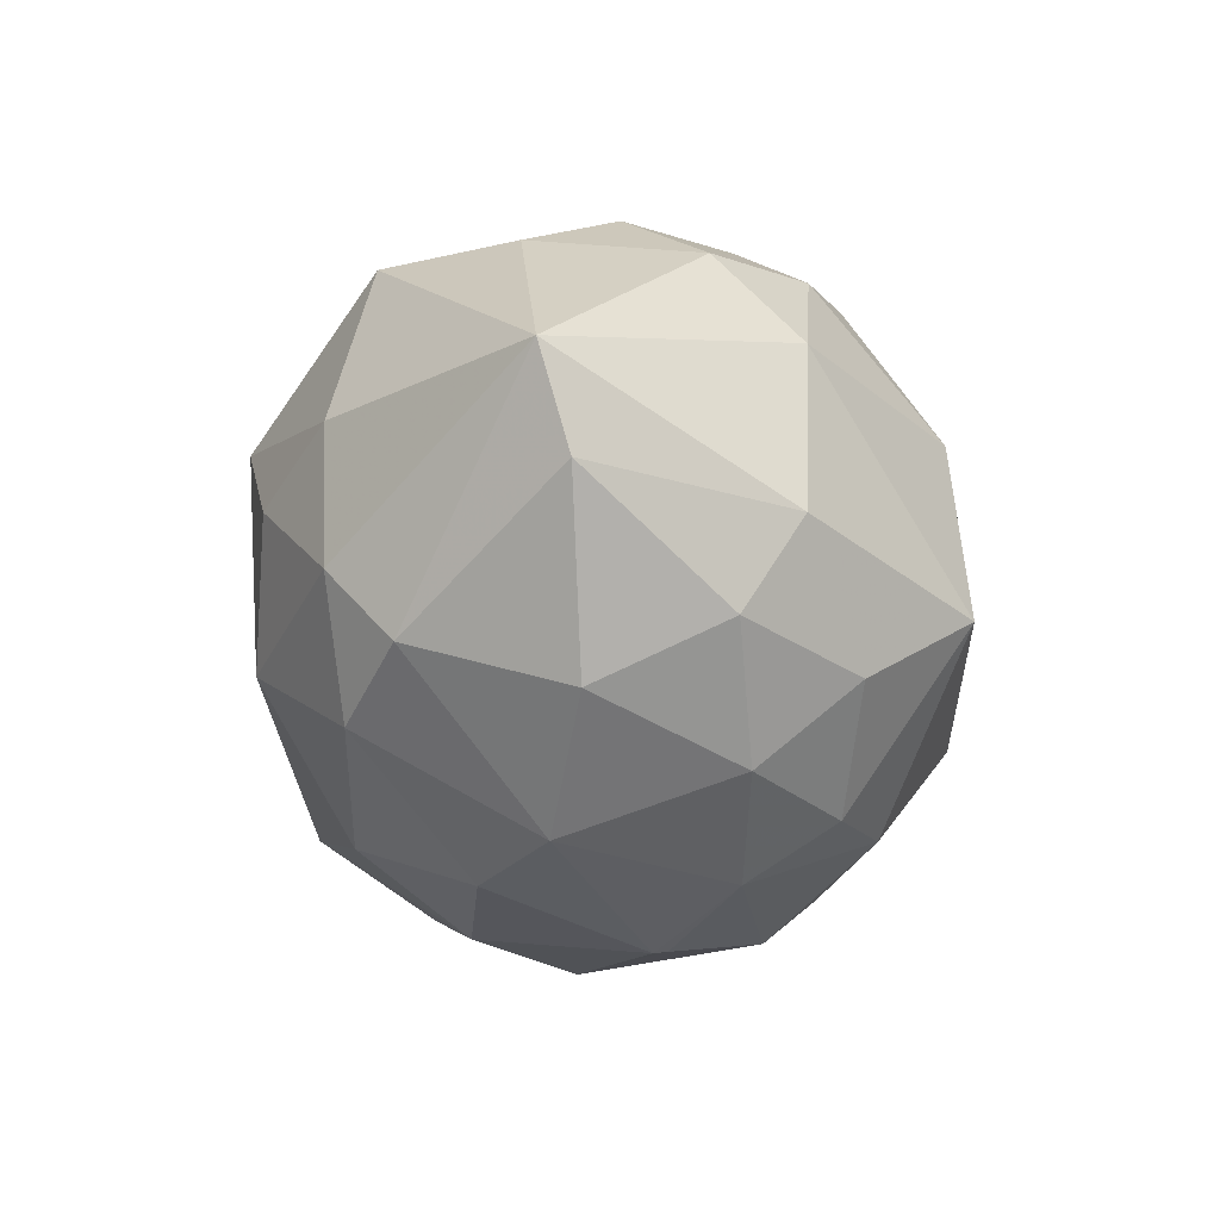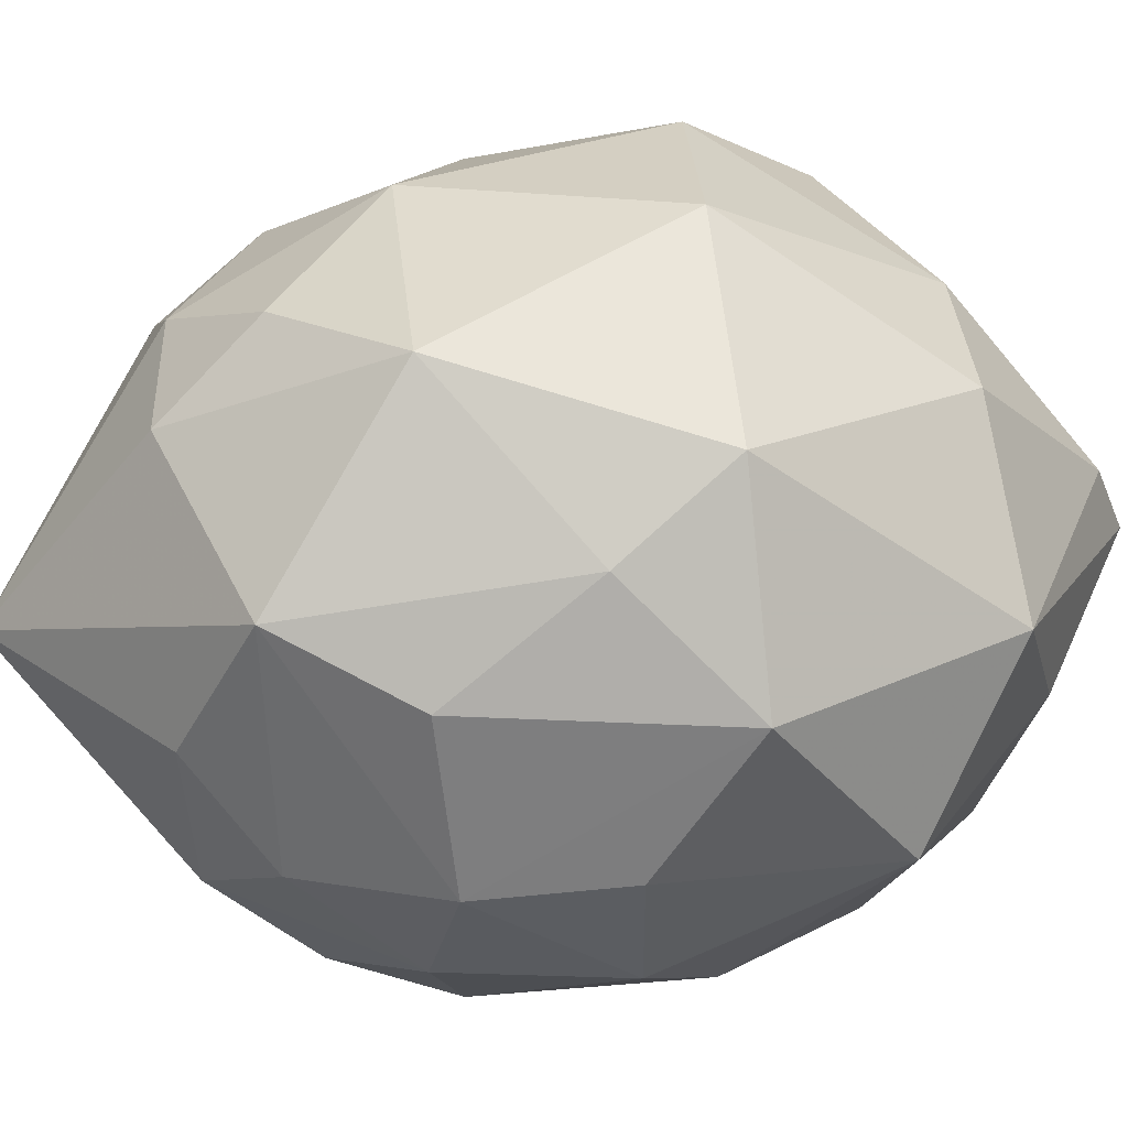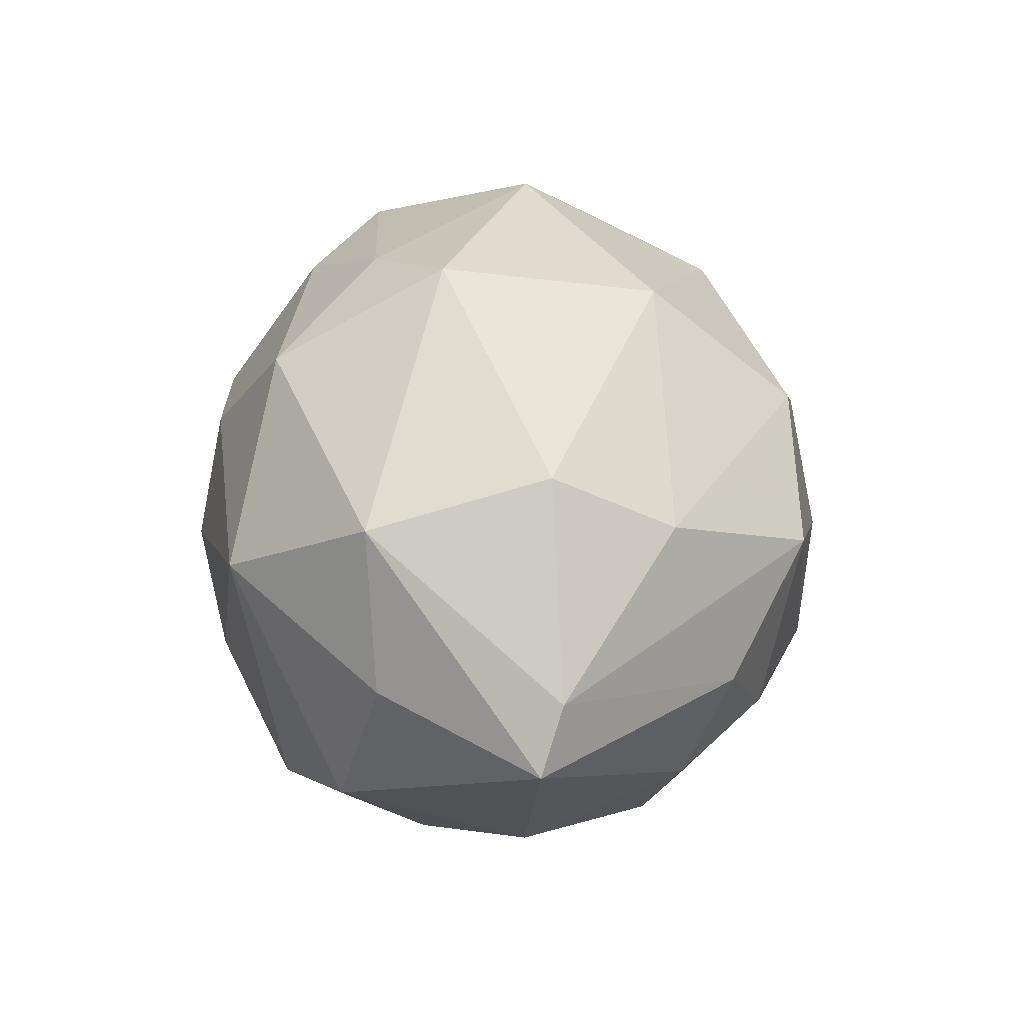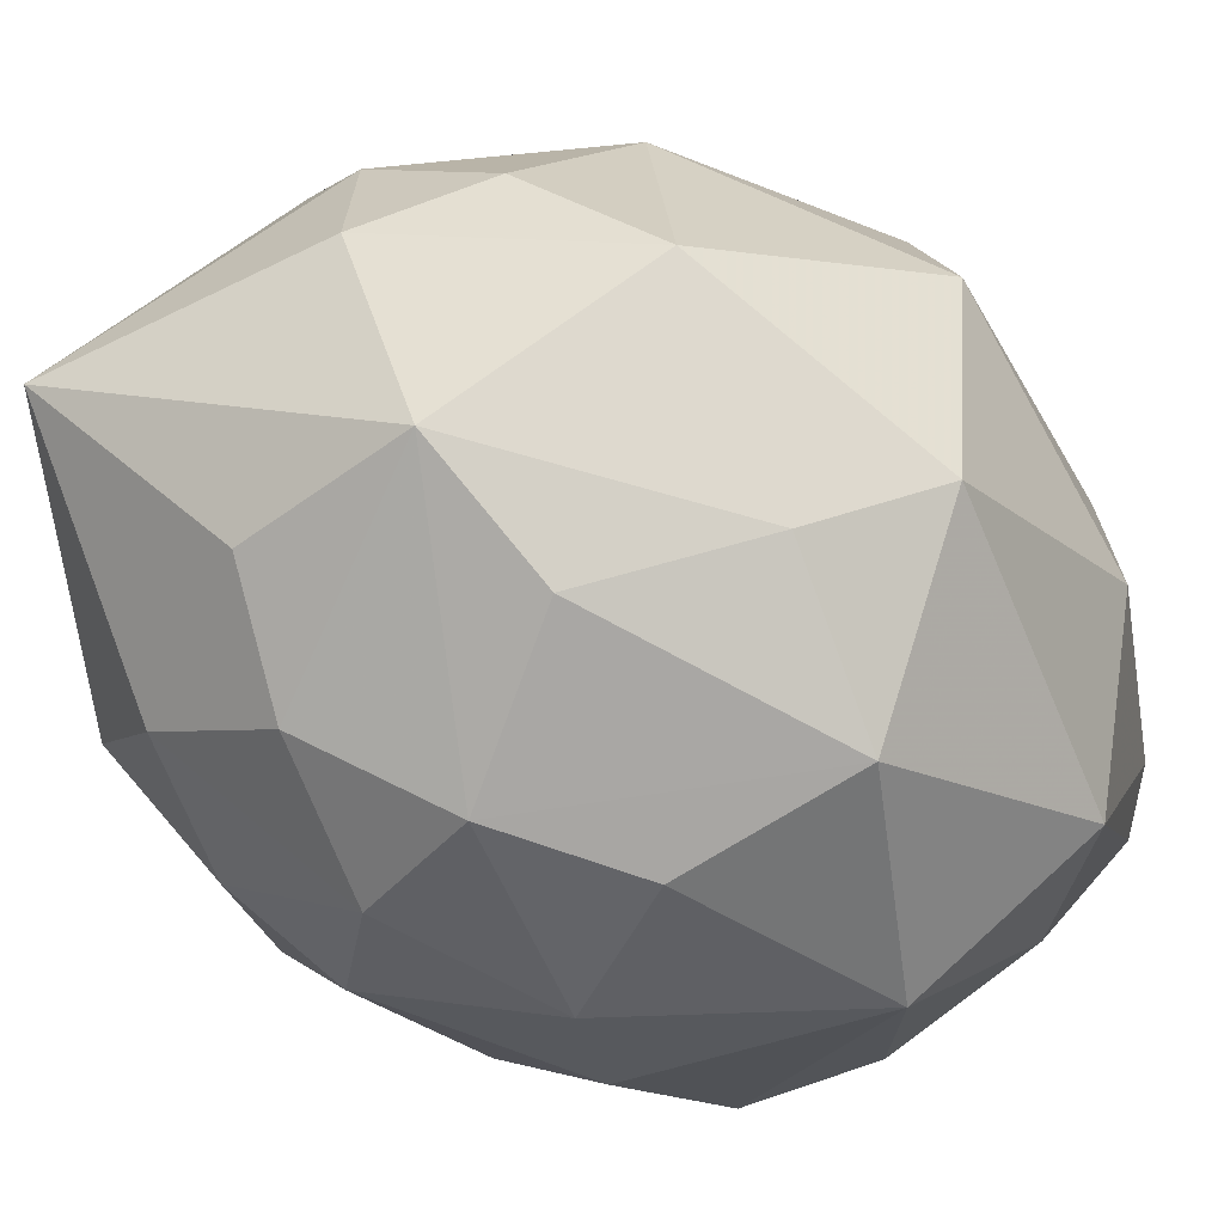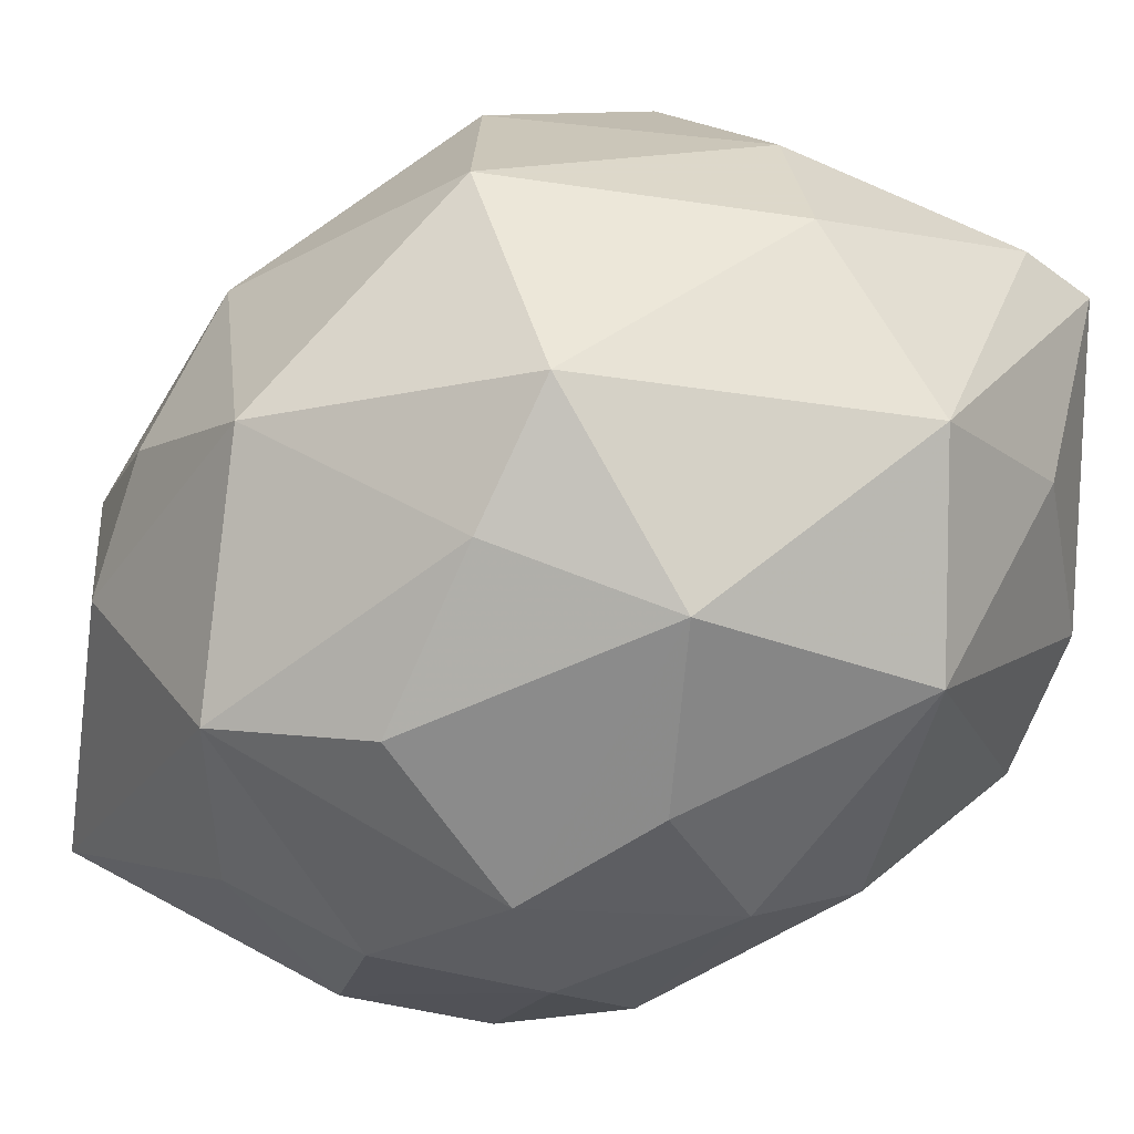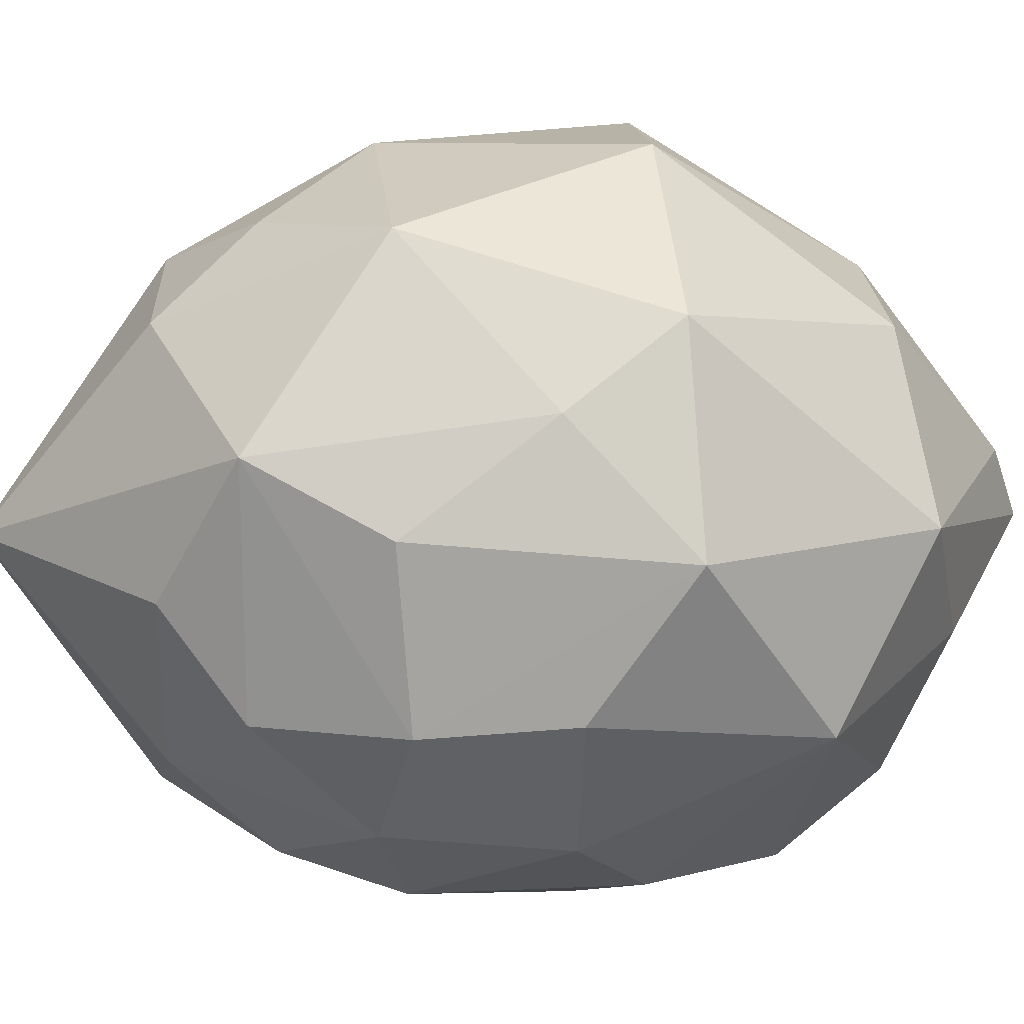
<metadata>
{"format":"obj","ext":"obj","renderer":"f3d","projection":"perspective","resolution":1024,"background":"white","views":[{"elev":71.4,"azim":-7.4,"up":"+Y"},{"elev":-54.1,"azim":-83.6,"up":"+Z"},{"elev":-68.0,"azim":-120.6,"up":"+Y"},{"elev":-69.5,"azim":-110.1,"up":"+Z"},{"elev":-59.6,"azim":-55.5,"up":"+Z"},{"elev":-67.9,"azim":-85.7,"up":"+Z"}]}
</metadata>
<code>
v 0.004559 -0.005502 -0.03362
v 0.00048 0.004022 0.03451
v -0.000875 0.004016 0.03447
v -0.005178 0.04554 -0.008173
v -0.03369 -0.01432 -0.002473
v 0.03018 -0.01897 0.007114
v 0.006211 -0.04568 0.007489
v 0.03045 0.01845 0.01176
v 0.02467 0.01068 -0.02249
v -0.02635 0.005292 0.02183
v -0.01801 0.01988 -0.02814
v 0.01049 -0.02572 -0.02671
v -0.02513 -0.01574 -0.02243
v -0.02085 -0.02287 0.02317
v -0.03053 0.0188 -0.006366
v -0.004933 0.0338 0.01798
v 0.01655 -0.01748 0.02715
v 0.03045 -0.02144 -0.009603
v 0.01128 0.02963 -0.02124
v -0.01705 -0.03378 -0.00502
v -0.01975 0.03096 0.01115
v -0.003756 -0.0357 -0.01816
v 0.01654 0.01465 0.02713
v 0.01537 0.03511 0.005779
v -0.008036 -0.01574 -0.03241
v 0.03141 0.01472 -0.006356
v -0.002216 -0.02032 0.03008
v -0.03226 0.007057 -0.01673
v 0.004531 0.02156 -0.02937
v -0.008942 0.02147 0.02728
v -0.03338 0.009412 0.005784
v 0.03024 -0.006824 0.0166
v 0.01804 0.03234 -0.01044
v 0.01794 -0.004093 -0.02919
v -0.03084 -0.01289 0.01604
v -0.01702 -0.001409 0.02997
v 0.02474 -0.03142 -0.005326
v 0.008508 0.02539 0.02448
v 0.03301 -0.002769 -0.009116
v -0.01832 -0.03231 0.008419
v 0.02194 -0.02689 0.01512
v -0.02373 0.02818 -0.01039
v 0.02063 0.005302 0.02723
v 0.004577 0.008112 -0.03375
v 0.02602 -0.00947 -0.02115
v 0.009894 -0.03774 -0.009046
v 0.03302 -0.008198 0.008496
v 0.008578 0.03505 0.01387
v 0.005889 -0.02849 0.02473
v -0.02512 0.02149 0.01519
v 0.009936 -0.006824 0.03279
v -0.02507 0.02817 0.003052
v -0.01172 0.008067 -0.0322
v -0.007654 -0.009557 0.0329
v -0.0156 0.01333 0.02849
v -0.00359 0.04341 0.001723
v -0.004916 0.02829 -0.02529
v -0.006238 -0.02962 0.0232
v 0.01533 0.01208 -0.02934
v -0.000877 -0.04382 0.005833
v -0.01972 -0.005454 -0.02792
v 0.02057 0.02136 -0.02107
v 0.01917 0.0253 0.01772
v 0.007222 0.01342 0.0314
f 51 43 64
f 5 13 20
f 20 13 22
f 1 12 25
f 12 22 25
f 22 13 25
f 13 5 28
f 16 21 30
f 28 5 31
f 15 28 31
f 19 4 33
f 4 24 33
f 24 8 33
f 8 26 33
f 12 1 34
f 31 5 35
f 10 31 35
f 35 14 36
f 10 35 36
f 18 6 37
f 12 18 37
f 16 30 38
f 9 26 39
f 5 20 40
f 35 5 40
f 14 35 40
f 6 32 41
f 32 17 41
f 37 6 41
f 7 37 41
f 4 11 42
f 11 28 42
f 28 15 42
f 8 23 43
f 17 32 43
f 32 8 43
f 1 25 44
f 11 29 44
f 34 1 44
f 18 12 45
f 12 34 45
f 34 9 45
f 39 18 45
f 9 39 45
f 7 22 46
f 22 12 46
f 37 7 46
f 12 37 46
f 6 18 47
f 26 8 47
f 32 6 47
f 8 32 47
f 18 39 47
f 39 26 47
f 16 38 48
f 17 27 49
f 7 41 49
f 41 17 49
f 30 21 50
f 31 10 50
f 27 17 51
f 17 43 51
f 21 4 52
f 15 31 52
f 4 42 52
f 42 15 52
f 50 21 52
f 31 50 52
f 44 25 53
f 11 44 53
f 2 3 54
f 14 27 54
f 3 36 54
f 36 14 54
f 51 2 54
f 27 51 54
f 3 30 55
f 36 3 55
f 10 36 55
f 50 10 55
f 30 50 55
f 4 21 56
f 21 16 56
f 24 4 56
f 16 48 56
f 48 24 56
f 11 4 57
f 4 19 57
f 29 11 57
f 19 29 57
f 27 14 58
f 7 49 58
f 49 27 58
f 29 19 59
f 9 34 59
f 44 29 59
f 34 44 59
f 22 7 60
f 20 22 60
f 14 40 60
f 40 20 60
f 7 58 60
f 58 14 60
f 25 13 61
f 13 28 61
f 28 11 61
f 11 53 61
f 53 25 61
f 26 9 62
f 19 33 62
f 33 26 62
f 9 59 62
f 59 19 62
f 23 8 63
f 8 24 63
f 38 23 63
f 24 48 63
f 48 38 63
f 3 2 64
f 30 3 64
f 23 38 64
f 38 30 64
f 43 23 64
f 2 51 64

</code>
